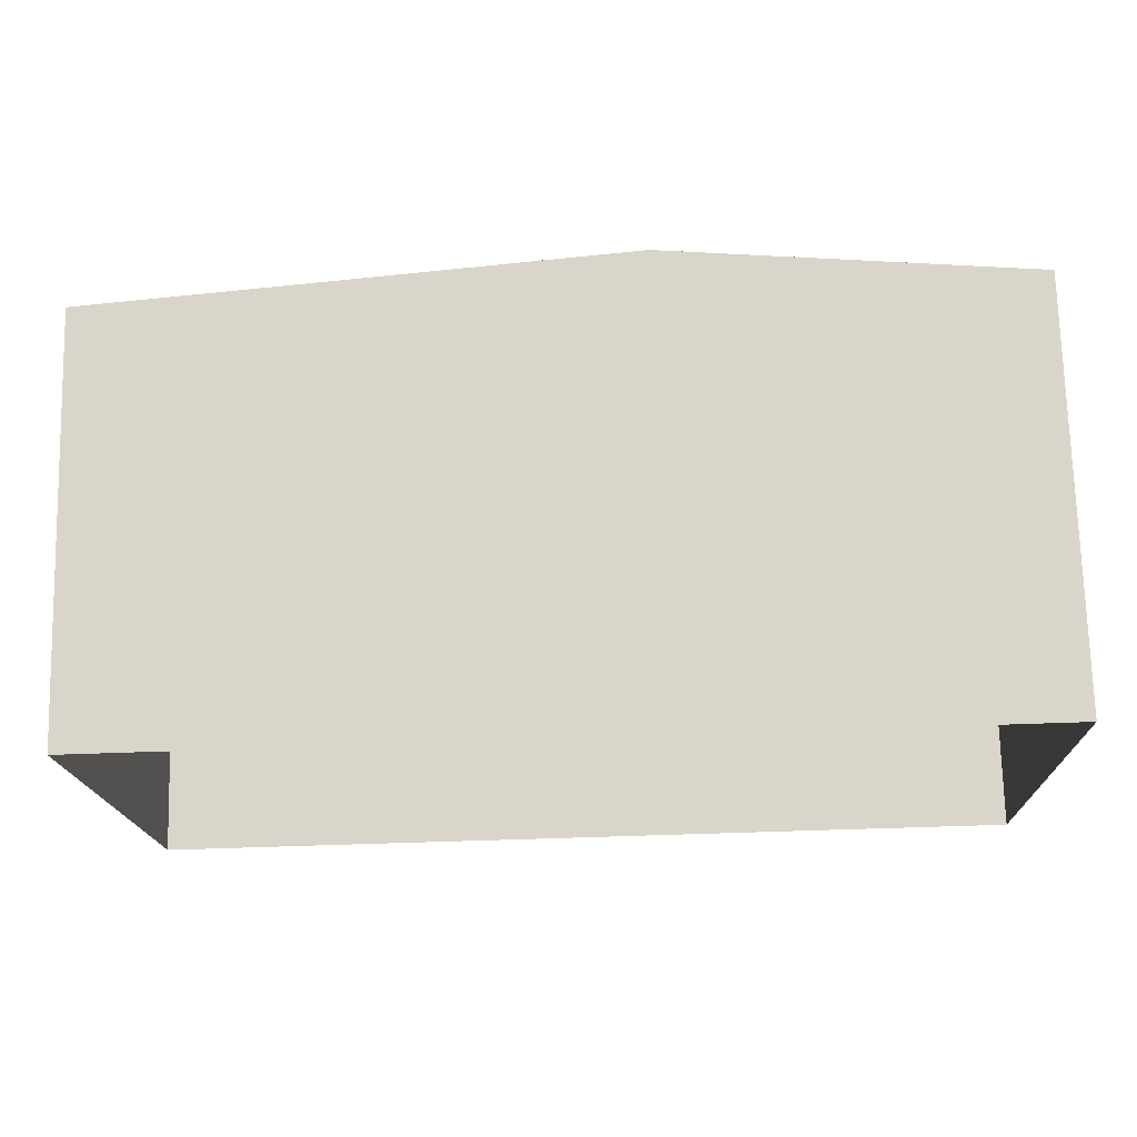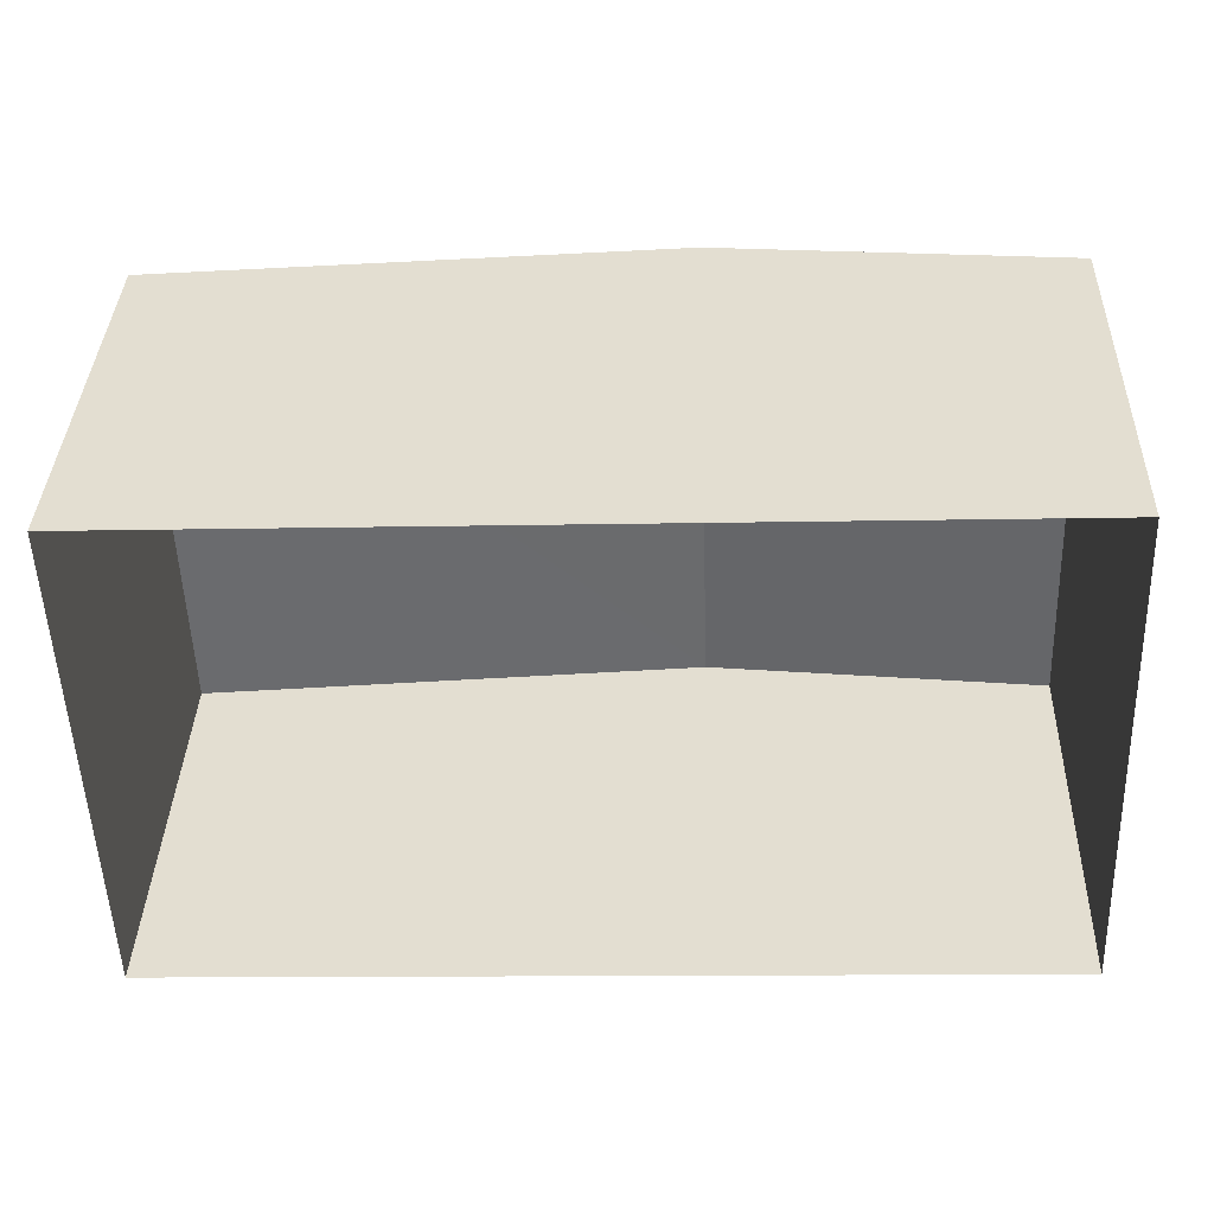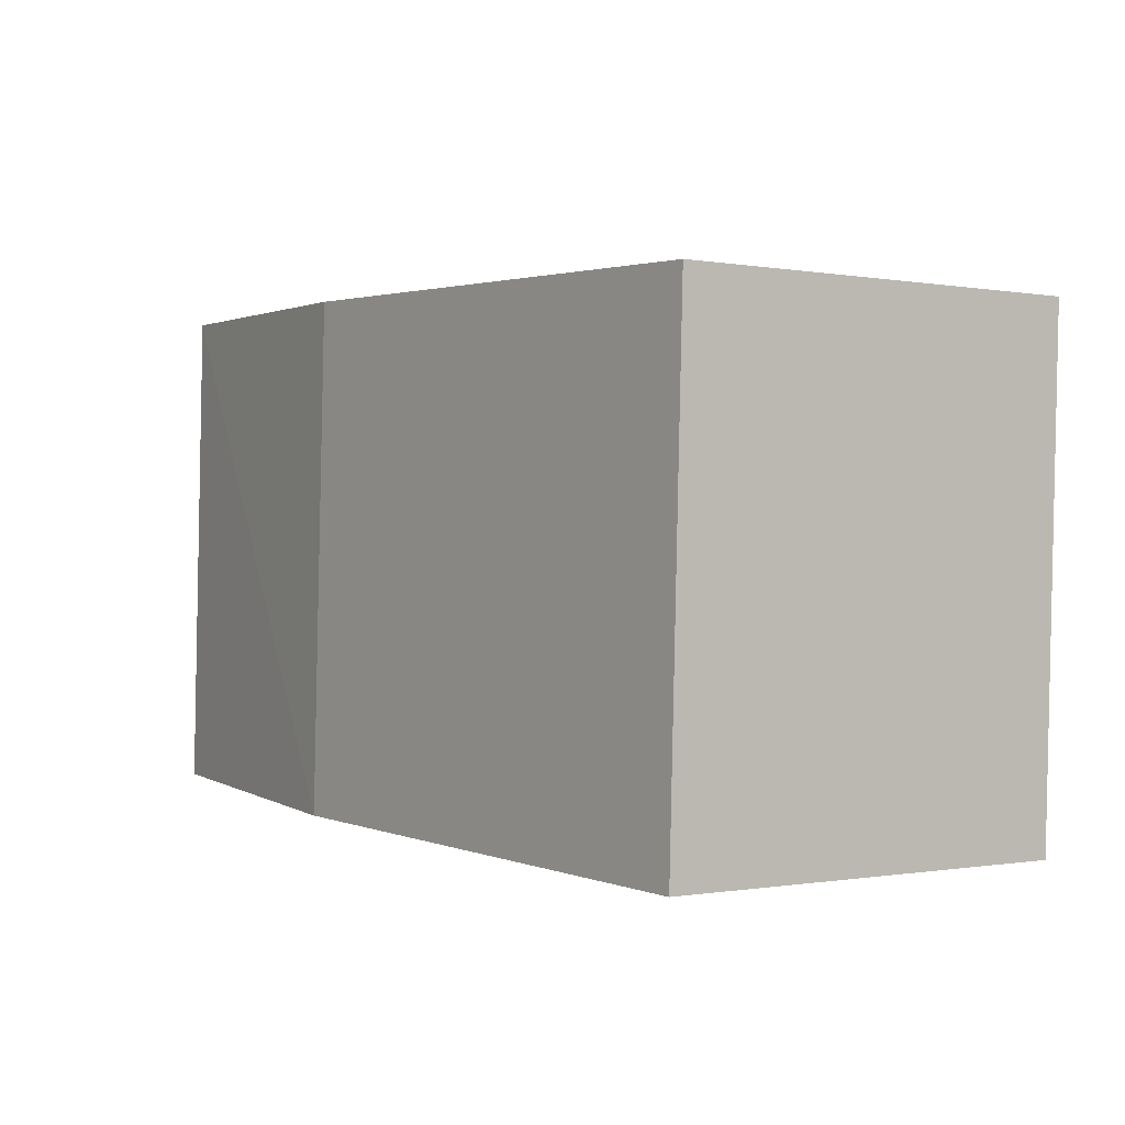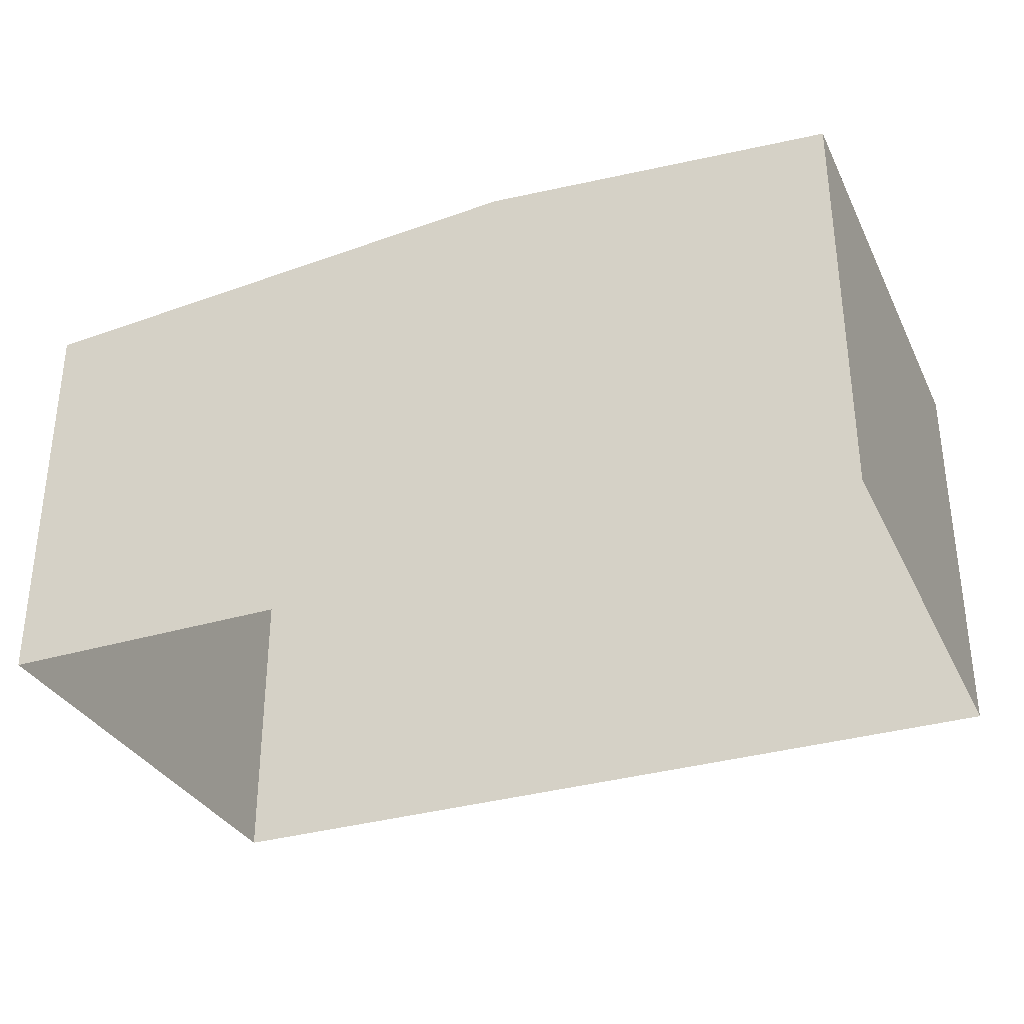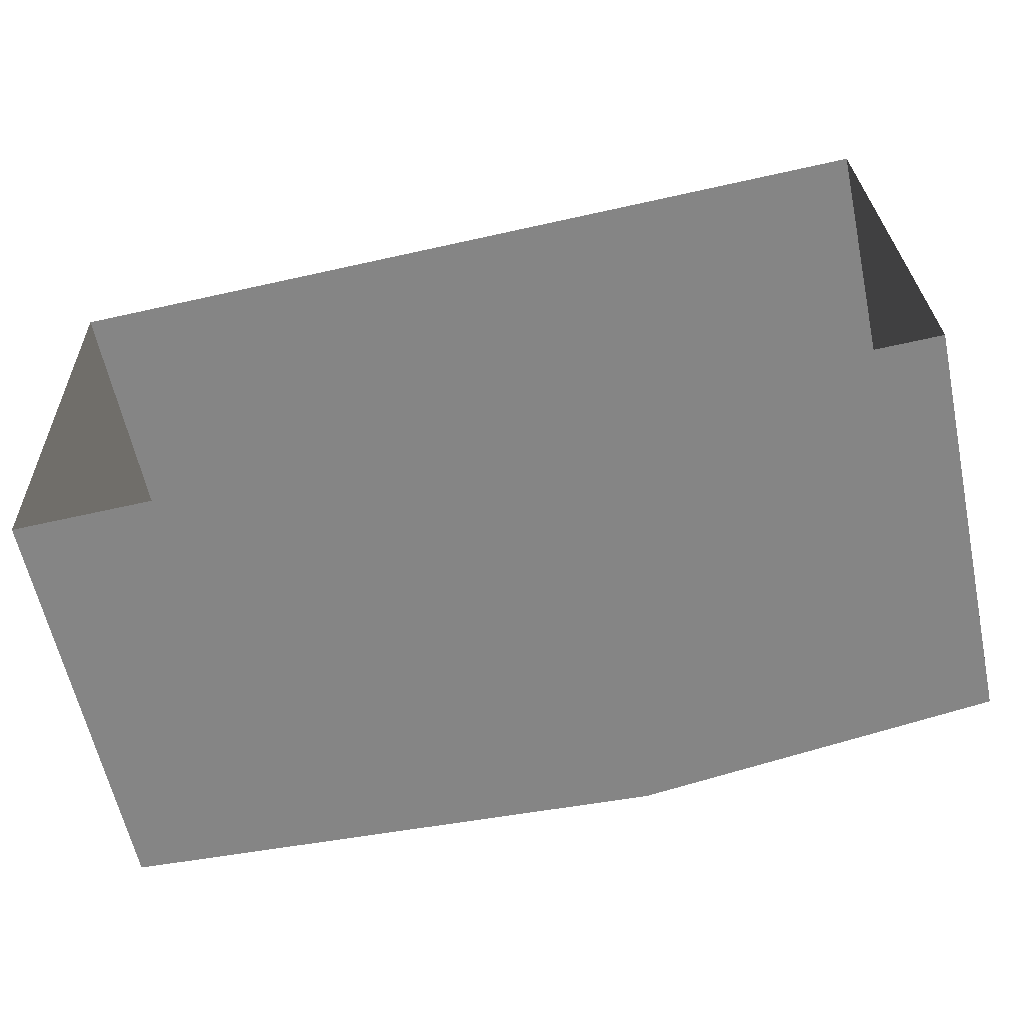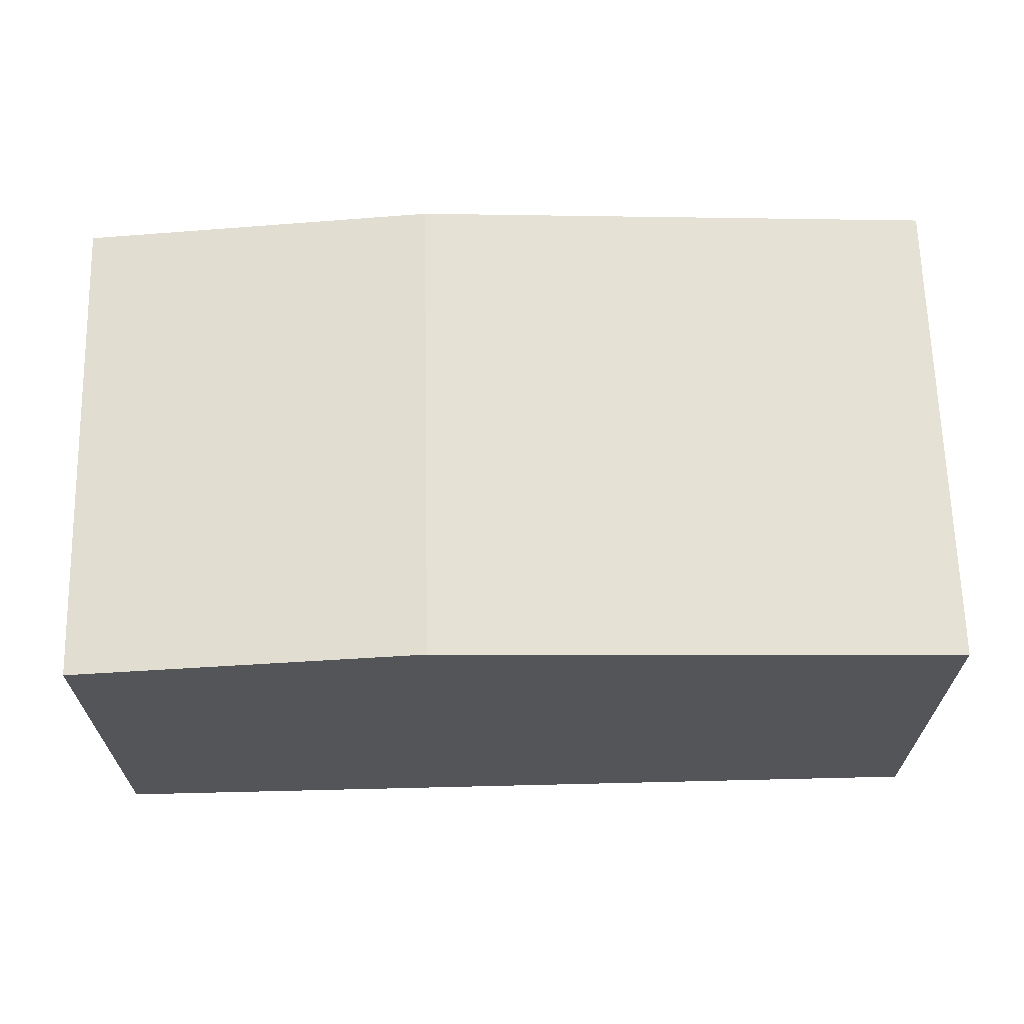
<metadata>
{"format":"obj","ext":"obj","renderer":"f3d","projection":"perspective","resolution":1024,"background":"white","views":[{"elev":73.5,"azim":178.6,"up":"+Y"},{"elev":37.0,"azim":-178.2,"up":"+Y"},{"elev":-0.5,"azim":56.3,"up":"+Y"},{"elev":-32.6,"azim":-159.3,"up":"+Z"},{"elev":-61.1,"azim":-167.9,"up":"+Y"},{"elev":65.7,"azim":-3.5,"up":"+Z"}]}
</metadata>
<code>
v -3.73e+05 -1.036e+05 30.37
v -3.731e+05 -1.036e+05 30.37
v -3.731e+05 -1.036e+05 30.37
v -3.73e+05 -1.036e+05 30.37
v -3.731e+05 -1.036e+05 34.13
v -3.731e+05 -1.036e+05 34.13
v -3.731e+05 -1.036e+05 34.44
v -3.731e+05 -1.036e+05 34.44
v -3.73e+05 -1.036e+05 34.13
v -3.73e+05 -1.036e+05 34.13
f 1 2 3
f 4 1 3
f 5 6 7
f 8 5 7
f 7 9 8
f 7 10 9
f 10 1 4
f 9 10 4
f 6 3 2
f 6 5 3
f 6 2 7
f 2 1 7
f 1 10 7
f 9 4 8
f 4 3 8
f 3 5 8

</code>
